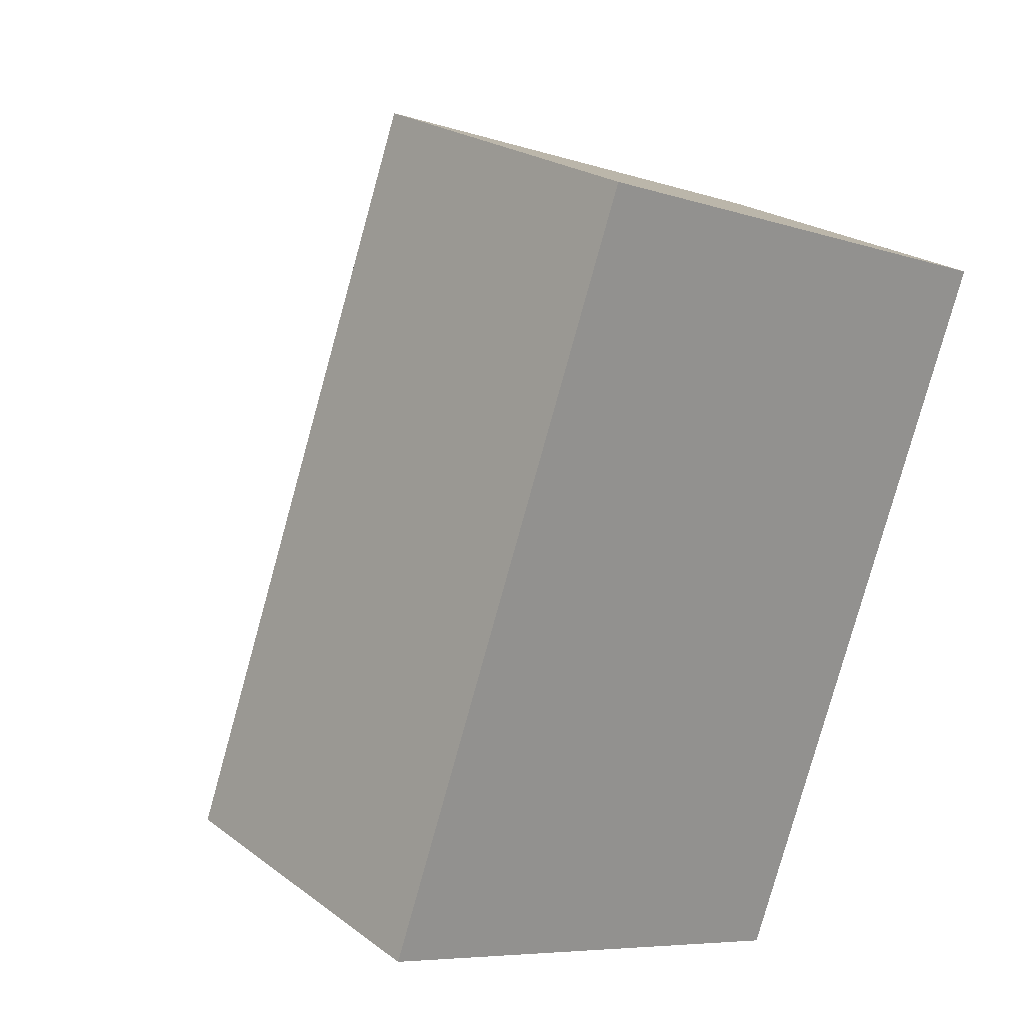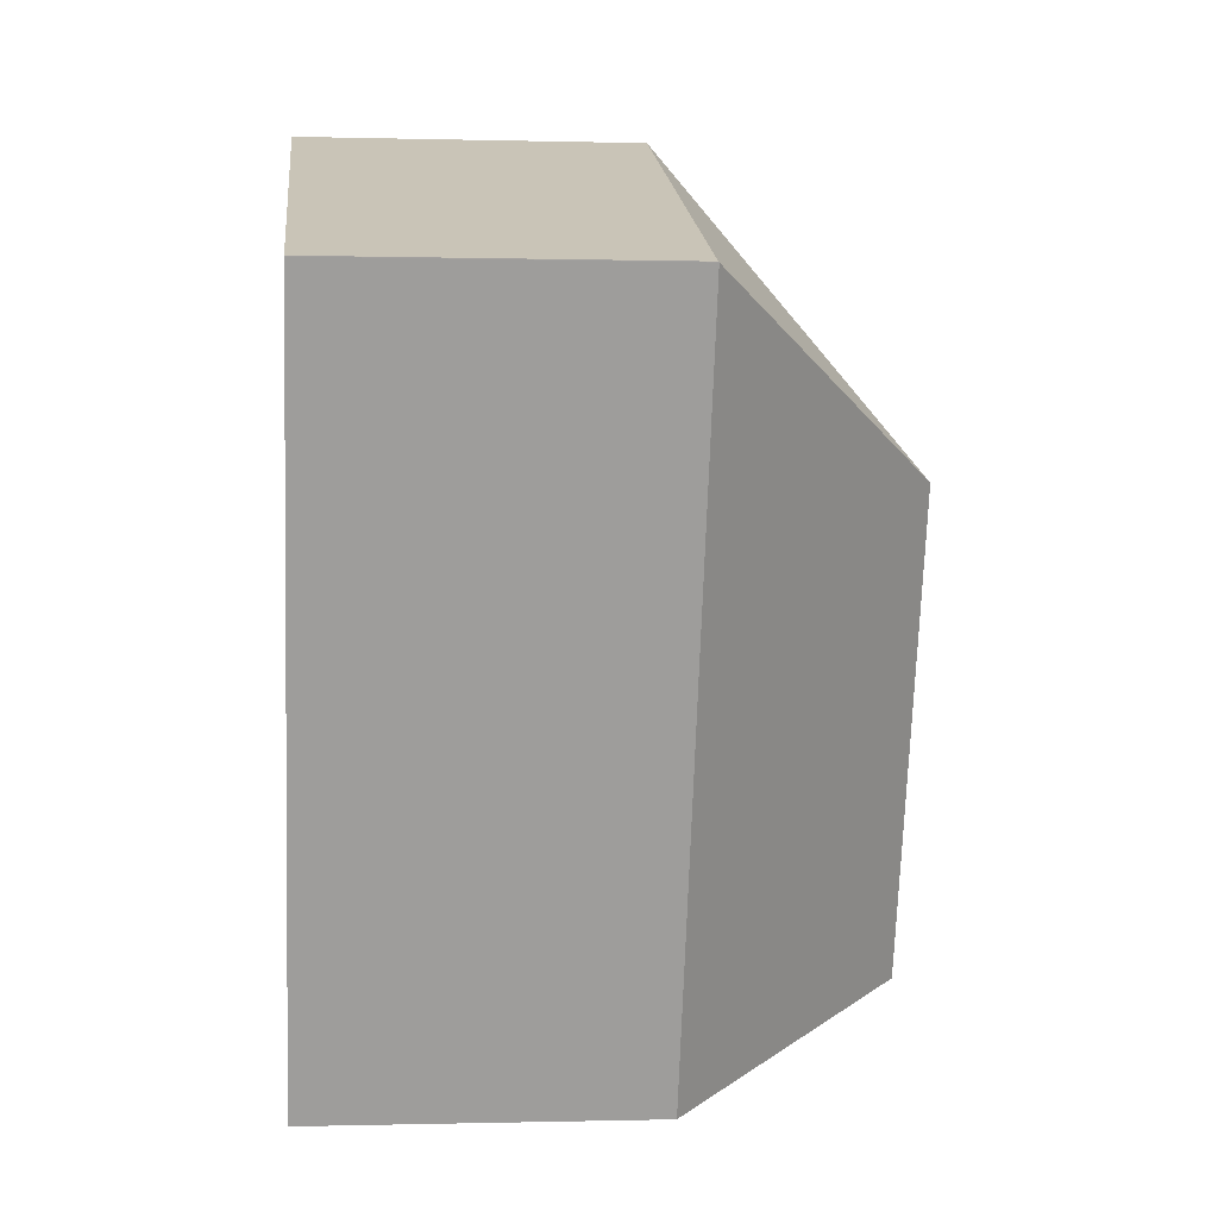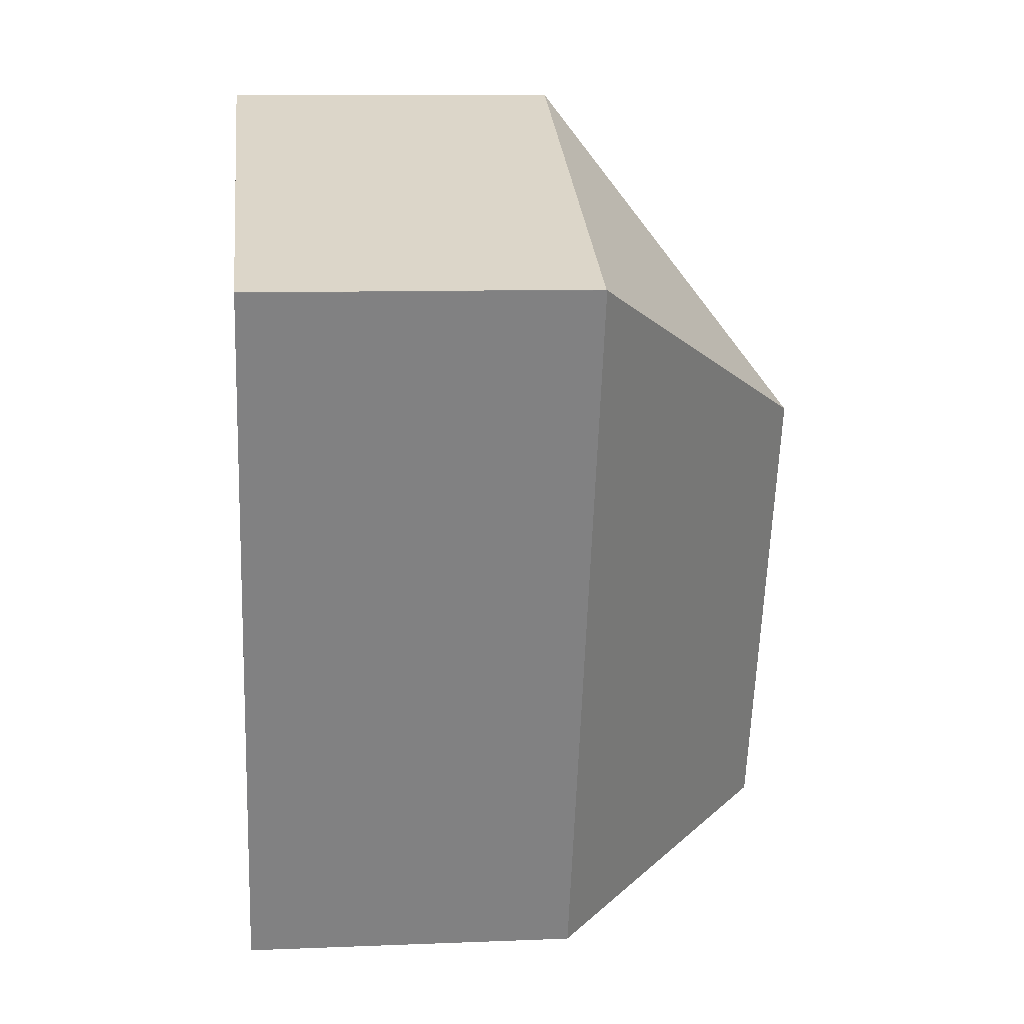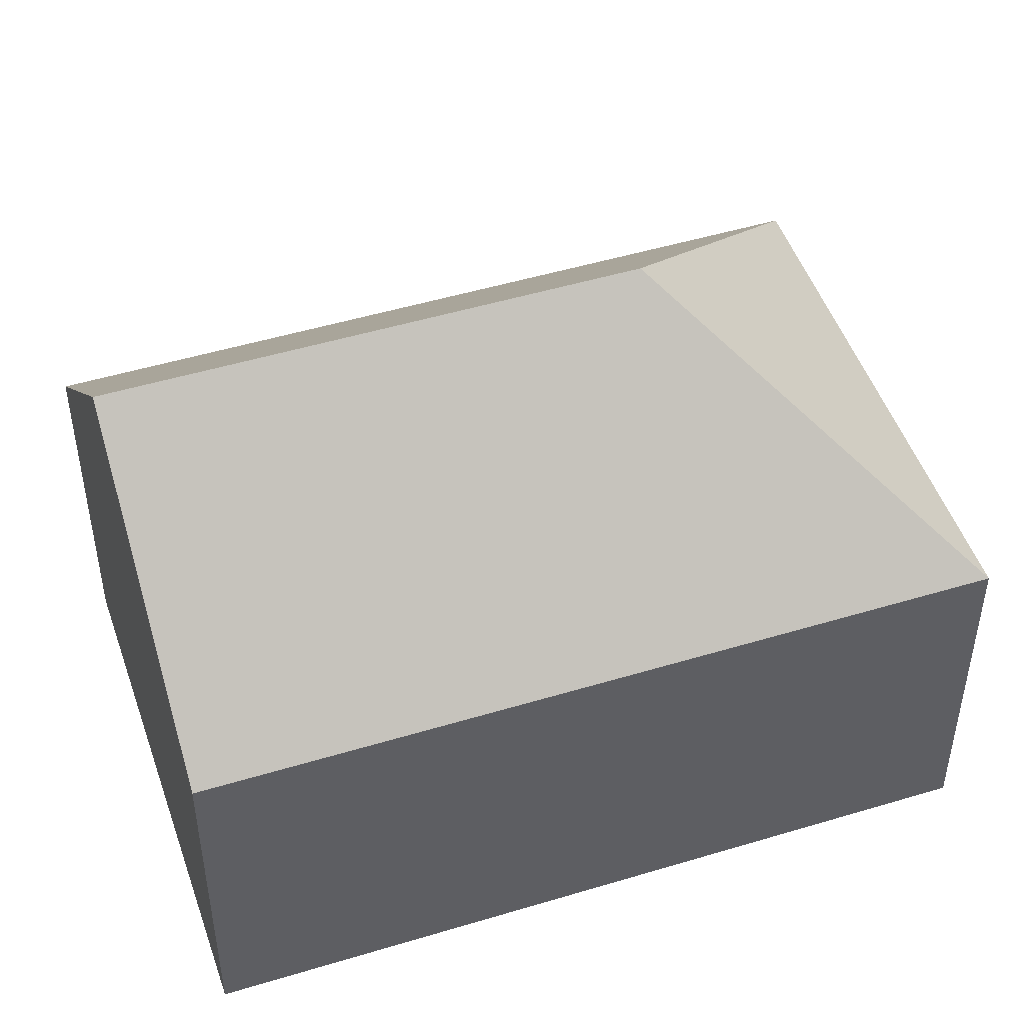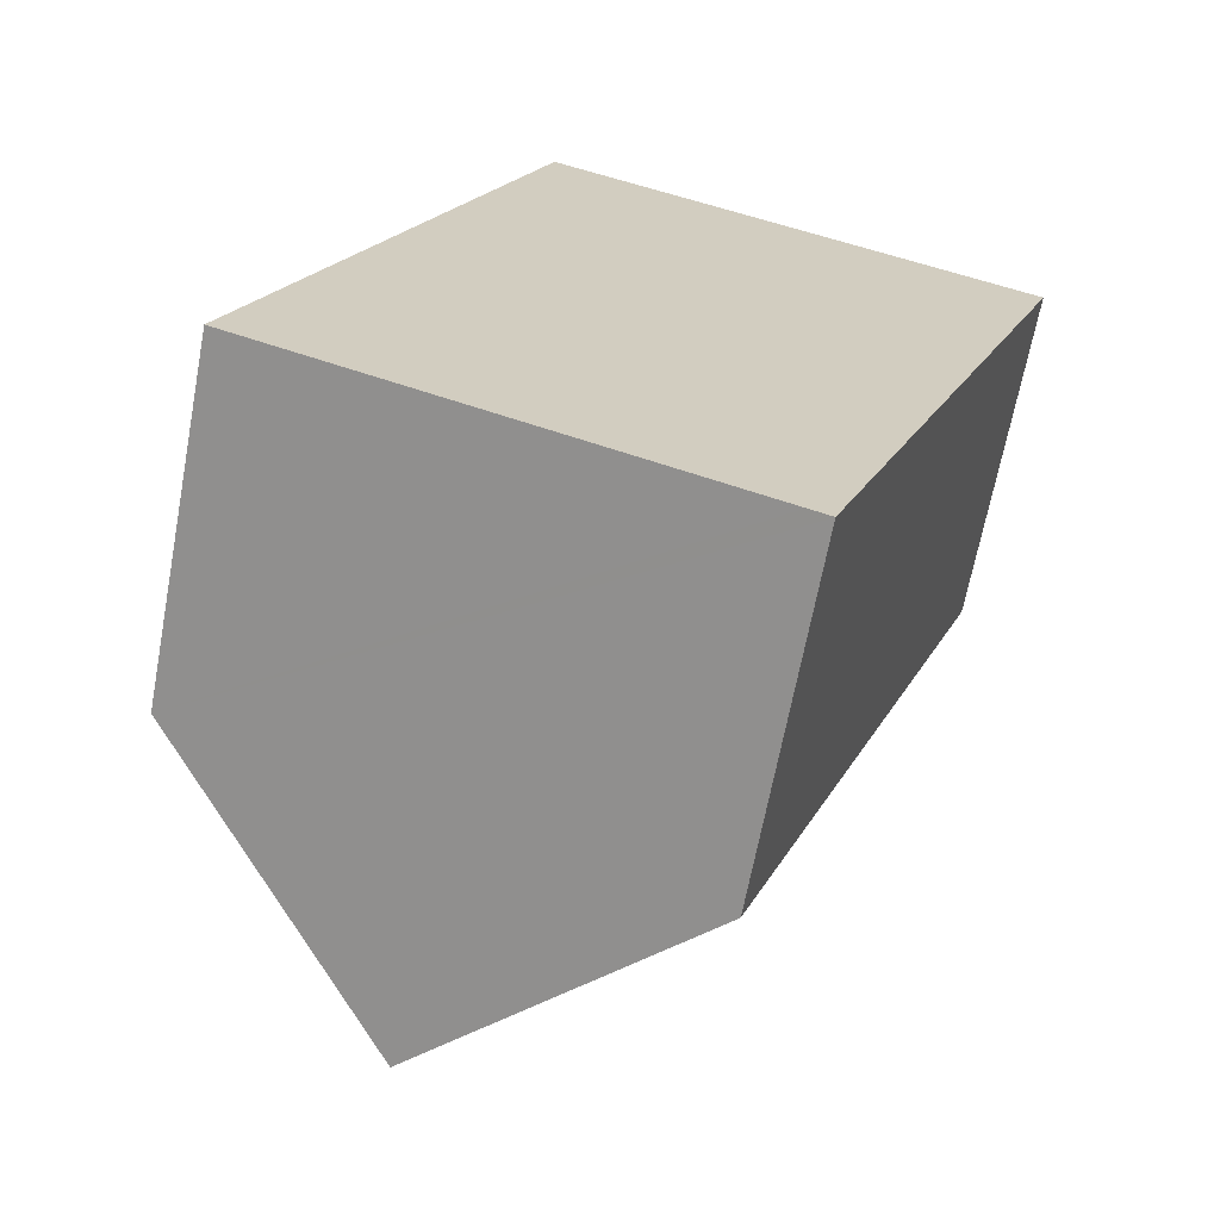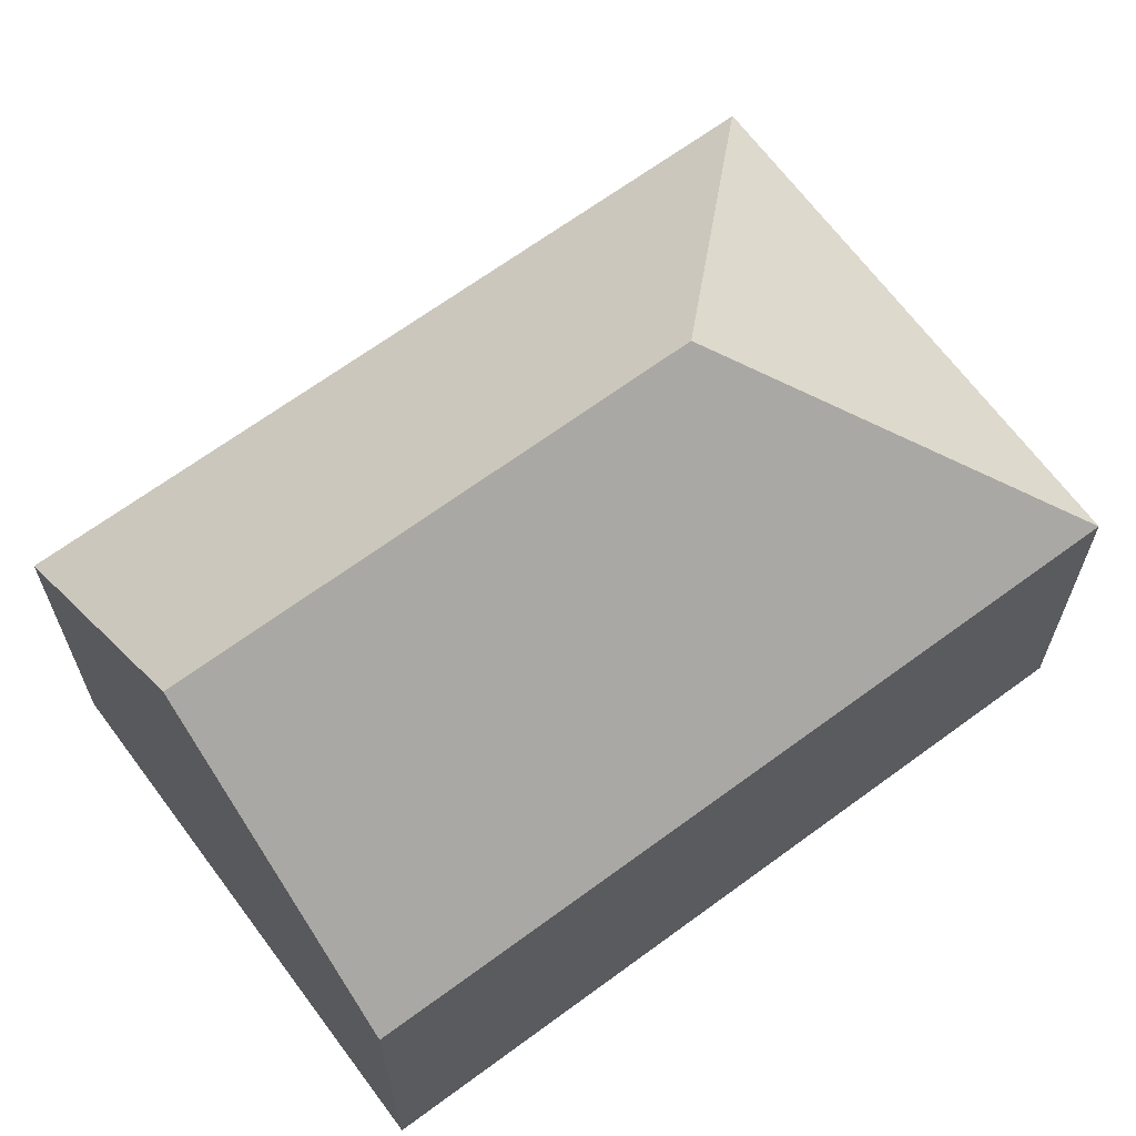
<metadata>
{"format":"obj","ext":"obj","renderer":"f3d","projection":"perspective","resolution":1024,"background":"white","views":[{"elev":23.1,"azim":-39.0,"up":"+Z"},{"elev":-0.4,"azim":84.1,"up":"+Z"},{"elev":9.8,"azim":84.0,"up":"+Z"},{"elev":48.9,"azim":-88.5,"up":"+Y"},{"elev":-66.9,"azim":-10.7,"up":"+Z"},{"elev":66.7,"azim":-106.4,"up":"+Y"}]}
</metadata>
<code>
v  16.64 7.523 11.94
v  5.825 7.523 15.92
v  16.65 7.505 11.96
v  9.255 12.9 8.522
v  14.07 7.523 4.916
v  5.409 12.9 -1.992
v  13.27 7.524 2.734
v  10.82 7.523 -3.984
v  10.34 8.002 -3.807
v  0 7.523 4.607e-16
v  10.82 2.44e-16 -3.984
v  10.34 2.331e-16 -3.807
v  5.409 1.22e-16 -1.992
v  0 0 0
v  5.825 -9.749e-16 15.92
v  16.65 -7.323e-16 11.96
v  16.64 -7.312e-16 11.94
v  14.07 -3.01e-16 4.916
v  13.27 -1.674e-16 2.734
g defaultobject
f 1 2 3
f 2 1 4
f 5 4 1
f 4 5 6
f 6 5 7
f 6 7 8
f 6 8 9
f 10 4 6
f 4 10 2
f 9 10 6
f 10 9 8
f 10 8 11
f 10 11 12
f 10 12 13
f 10 13 14
f 14 2 10
f 2 14 15
f 15 3 2
f 3 15 16
f 3 17 1
f 17 3 16
f 17 5 1
f 5 17 18
f 5 18 7
f 7 18 8
f 8 18 19
f 8 19 11
f 13 15 14
f 15 13 12
f 15 12 11
f 15 11 19
f 15 19 18
f 15 18 16

</code>
